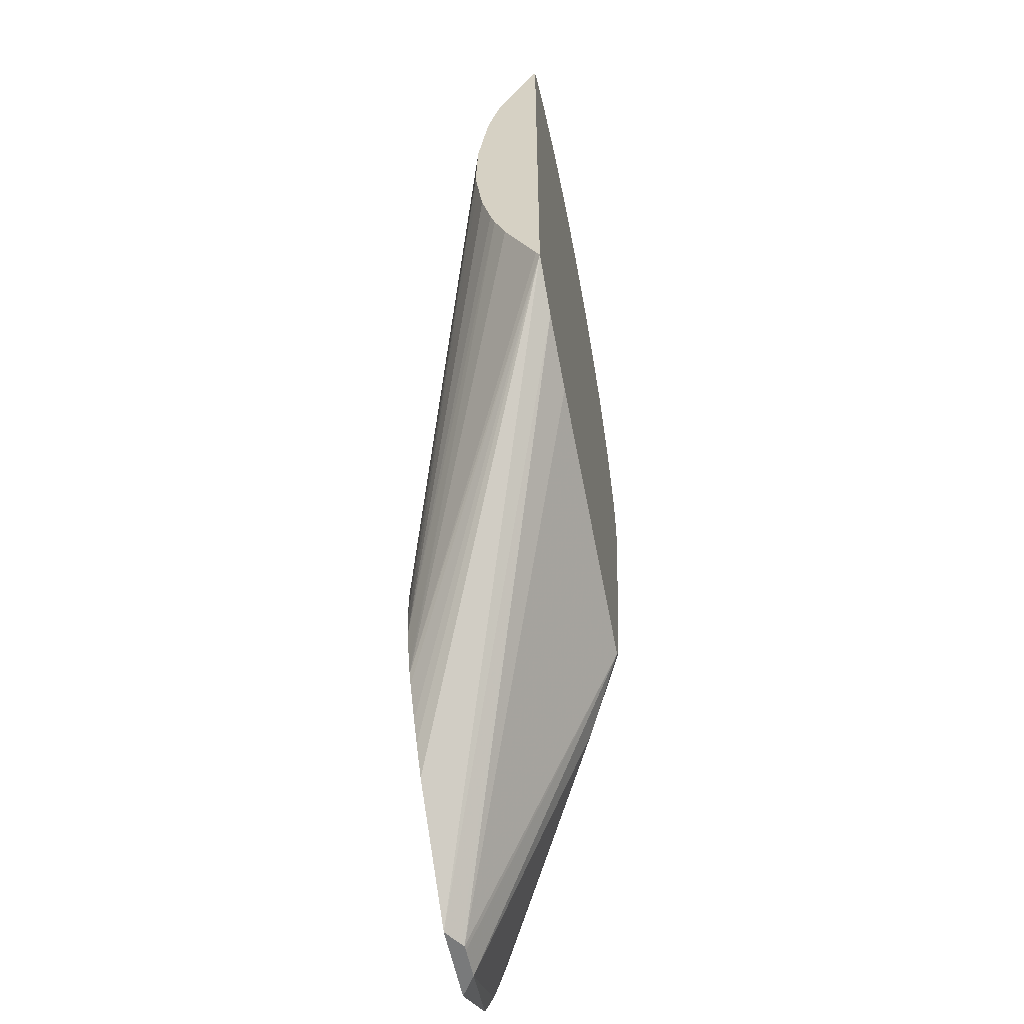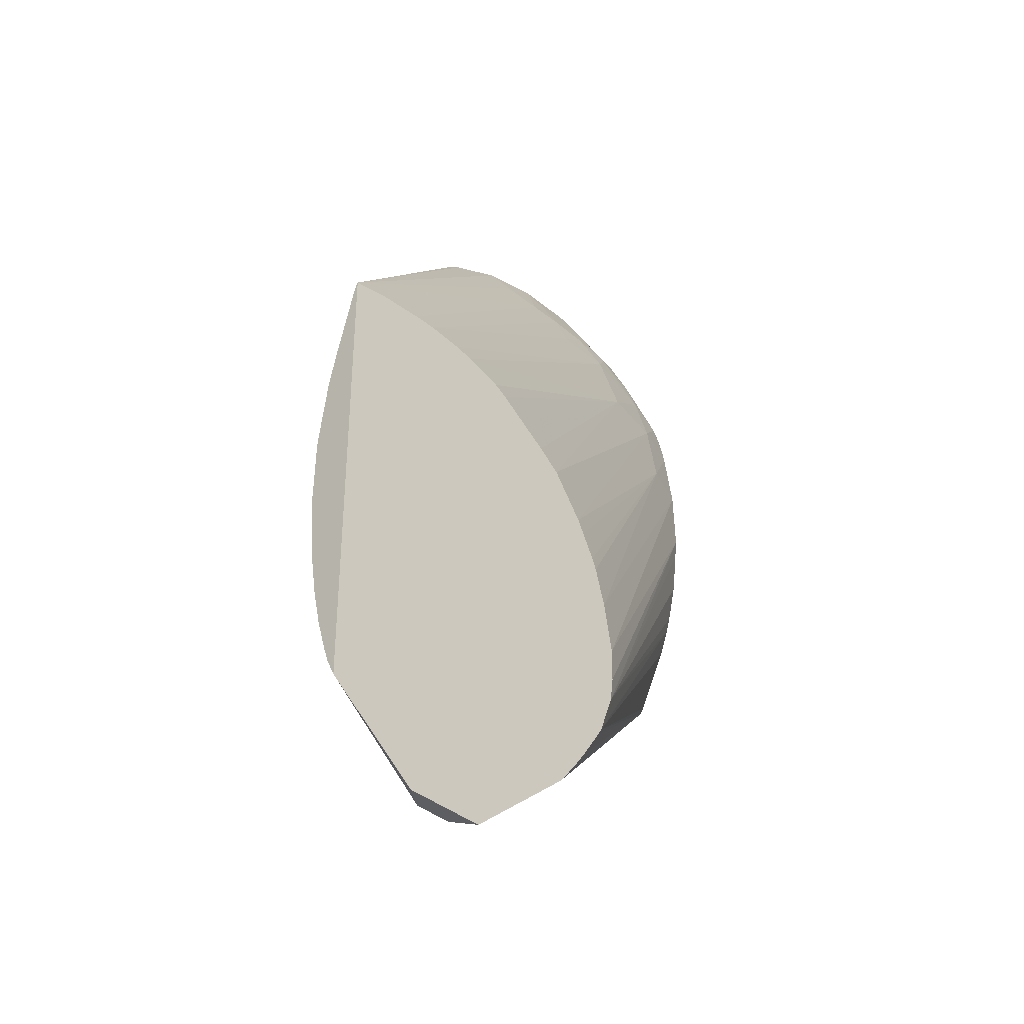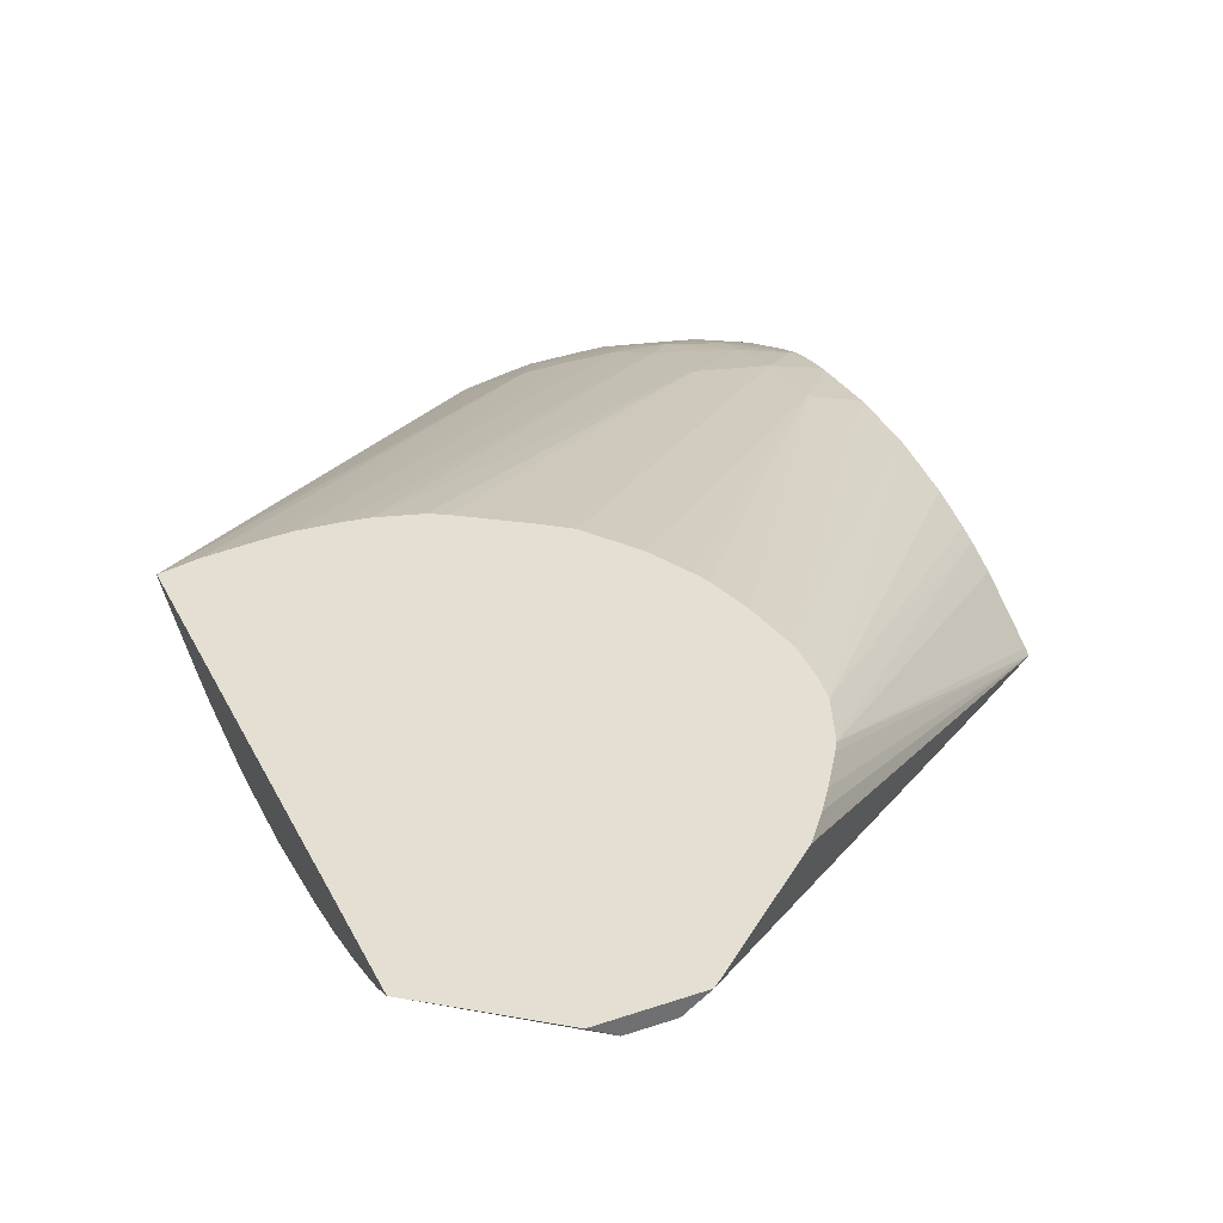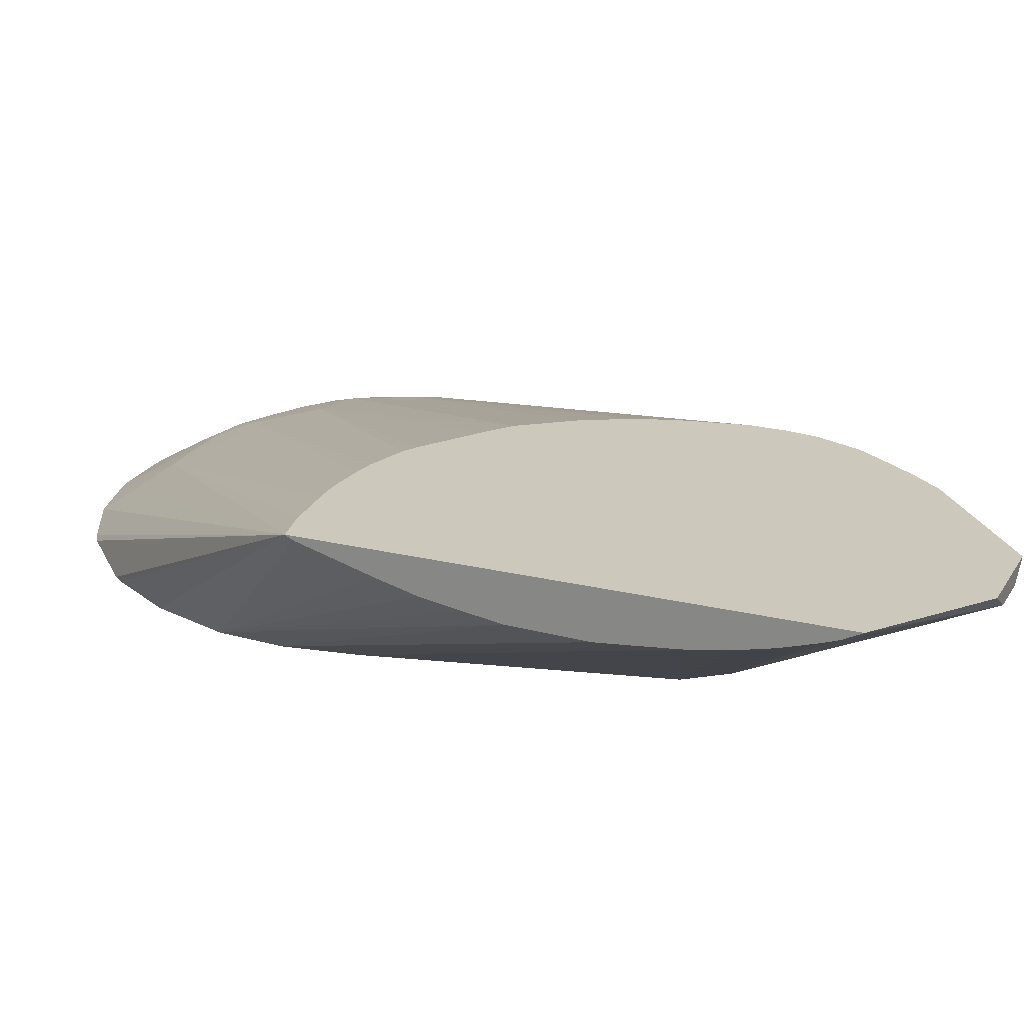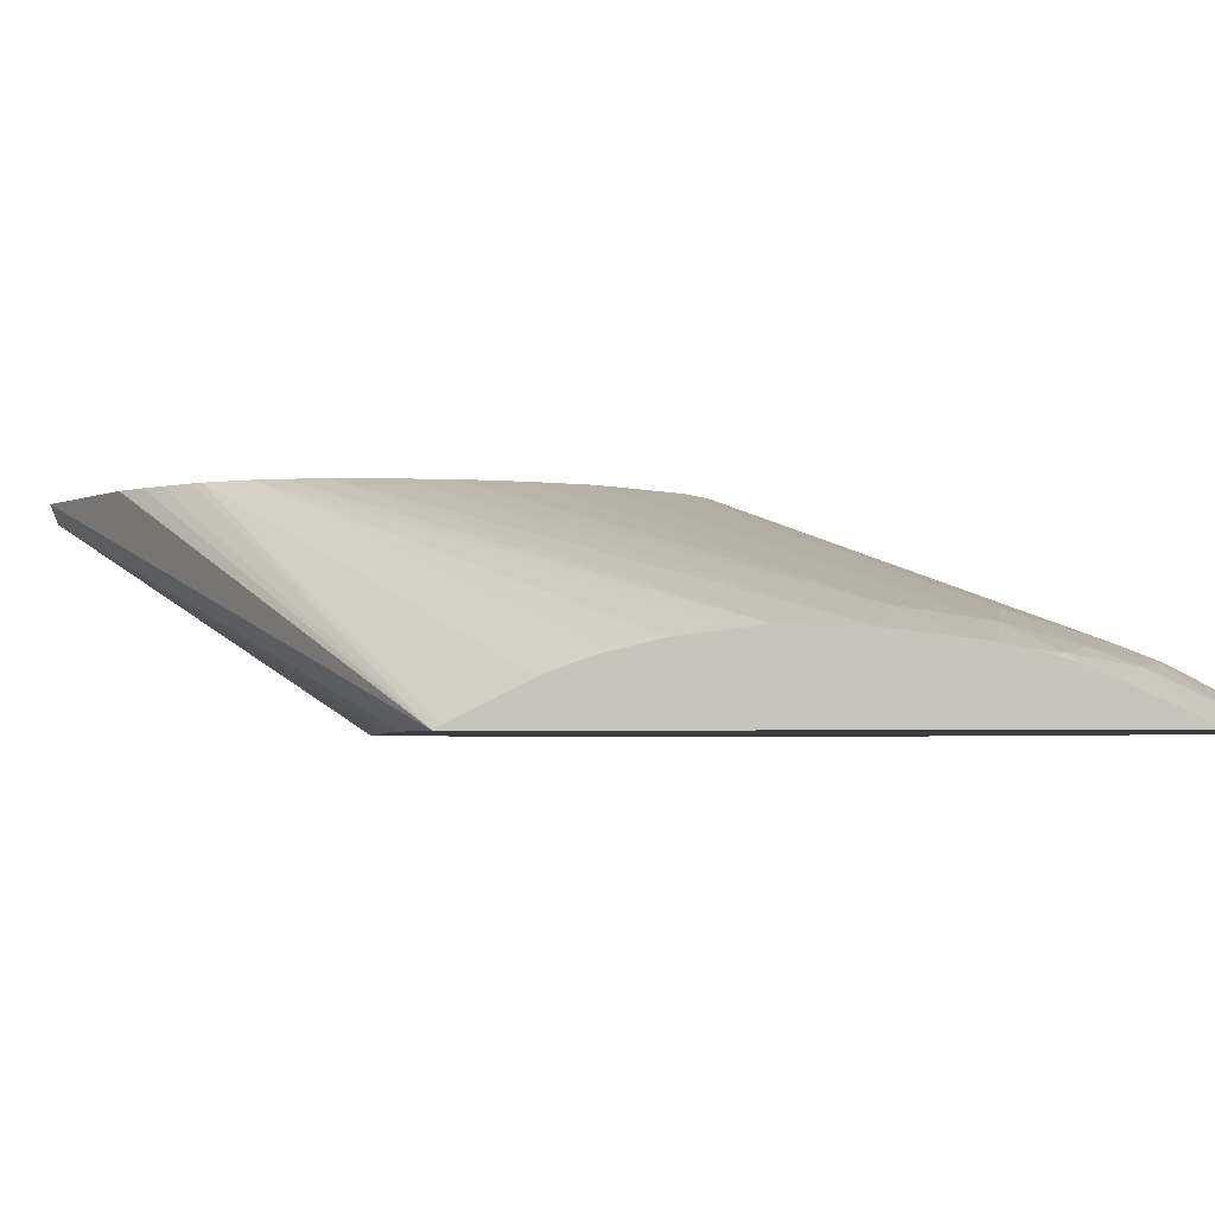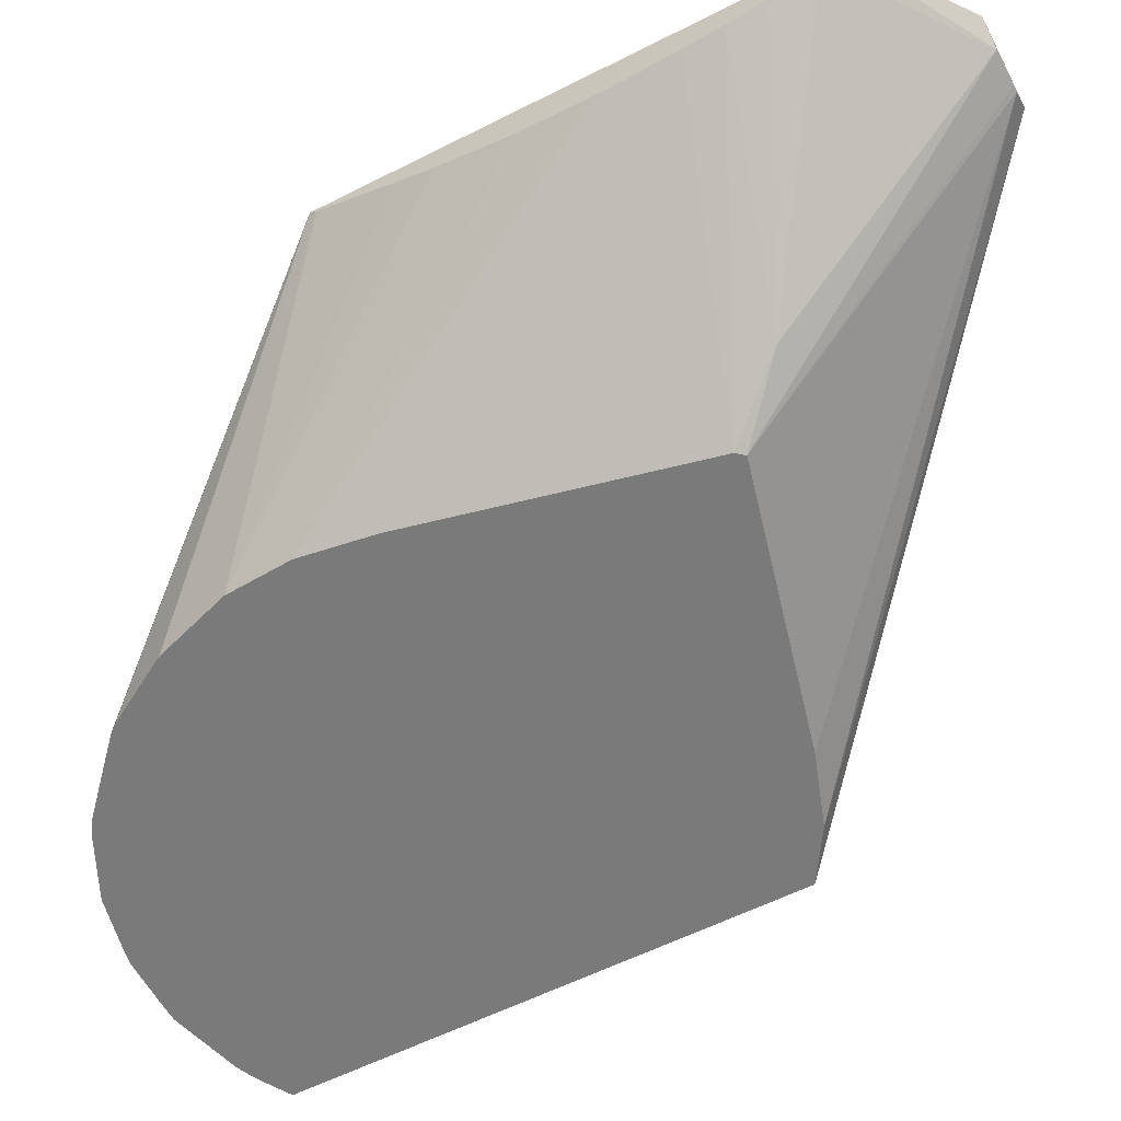
<metadata>
{"format":"obj","ext":"obj","renderer":"f3d","projection":"perspective","resolution":1024,"background":"white","views":[{"elev":-58.0,"azim":-78.3,"up":"+Z"},{"elev":-37.7,"azim":133.0,"up":"+Z"},{"elev":36.9,"azim":156.2,"up":"+Y"},{"elev":22.2,"azim":113.0,"up":"+Y"},{"elev":-2.9,"azim":-81.9,"up":"+Y"},{"elev":-58.1,"azim":117.7,"up":"+Y"}]}
</metadata>
<code>
v 0.01927 -0.002224 0.01827
v 0.01873 -0.002224 0.01838
v 0.01255 -0.004529 0.02386
v 0.01298 -0.004892 0.0243
v 0.01303 -0.005273 0.02489
v 0.014 -0.005273 0.02442
v 0.01418 -0.005273 0.0243
v 0.01527 -0.005273 0.0233
v 0.01537 -0.005273 0.02318
v 0.01599 -0.005273 0.02213
v 0.01927 -0.002238 0.01824
v 0.01927 -0.002224 0.01088
v 0.01797 -0.002224 0.01843
v 0.01192 -0.004524 0.02387
v 0.01192 -0.004843 0.02443
v 0.01192 -0.005273 0.02514
v 0.0122 -0.005273 0.02508
v 0.01639 -0.005273 0.02093
v 0.01927 -0.002275 0.01817
v 0.01927 -0.002365 0.01116
v 0.01736 -0.00247 0.009724
v 0.01773 -0.002224 0.009724
v 0.01759 -0.002224 0.01845
v 0.01192 -0.004275 0.02327
v 0.0112 -0.00453 0.02386
v 0.01081 -0.004785 0.0243
v 0.01105 -0.005273 0.02514
v 0.01645 -0.005273 0.01991
v 0.01927 -0.002919 0.01532
v 0.01927 -0.002839 0.01587
v 0.01927 -0.002746 0.01646
v 0.01927 -0.002593 0.01706
v 0.01927 -0.002291 0.01813
v 0.01927 -0.002451 0.01141
v 0.01605 -0.004653 0.01346
v 0.01683 -0.00247 0.009724
v 0.01517 -0.005273 0.01431
v 0.01639 -0.002224 0.009724
v 0.01702 -0.002224 0.0184
v 0.01081 -0.004347 0.02336
v 0.01044 -0.004556 0.0238
v 0.009649 -0.005021 0.02441
v 0.01079 -0.005273 0.02513
v 0.01628 -0.005273 0.01882
v 0.01927 -0.002944 0.01419
v 0.01927 -0.0026 0.0119
v 0.01927 -0.002734 0.01246
v 0.01528 -0.005273 0.01443
v 0.01674 -0.002466 0.009724
v 0.01078 -0.005273 0.01545
v 0.01461 -0.002224 0.01121
v 0.01667 -0.002424 0.009724
v 0.009654 -0.005273 0.01584
v 0.009012 -0.005273 0.01625
v 0.008843 -0.005273 0.01636
v 0.0167 -0.002224 0.01834
v 0.01078 -0.003949 0.02213
v 0.009649 -0.004413 0.02304
v 0.009649 -0.004629 0.02361
v 0.008843 -0.005273 0.0244
v 0.008877 -0.005273 0.02442
v 0.009338 -0.005273 0.02469
v 0.009649 -0.005273 0.02483
v 0.01627 -0.005273 0.01873
v 0.01927 -0.00283 0.01305
v 0.01927 -0.002886 0.0136
v 0.01428 -0.002224 0.01162
v 0.008843 -0.005214 0.01645
v 0.01364 -0.002224 0.01255
v 0.01373 -0.002224 0.0124
v 0.01406 -0.002224 0.01192
v 0.01609 -0.002224 0.01816
v 0.009649 -0.004147 0.02213
v 0.01587 -0.002224 0.01805
v 0.01498 -0.002224 0.01746
v 0.0146 -0.002224 0.01717
v 0.008975 -0.004499 0.02281
v 0.008843 -0.004763 0.02332
v 0.008843 -0.005176 0.0242
v 0.008843 -0.004714 0.01746
v 0.01361 -0.002224 0.01263
v 0.008843 -0.004543 0.01791
v 0.008843 -0.004389 0.02213
v 0.008843 -0.004447 0.02239
v 0.01407 -0.002224 0.01646
v 0.009649 -0.003959 0.021
v 0.008843 -0.004372 0.02203
v 0.008843 -0.004523 0.0227
v 0.008843 -0.004599 0.02294
v 0.01338 -0.002224 0.01322
v 0.008843 -0.004469 0.01816
v 0.01395 -0.002224 0.01624
v 0.008843 -0.004224 0.02094
v 0.01373 -0.002224 0.01583
v 0.01365 -0.002224 0.01565
v 0.01347 -0.002224 0.01502
v 0.01332 -0.002224 0.01363
v 0.008843 -0.004321 0.01879
v 0.008843 -0.004233 0.01954
v 0.008843 -0.004196 0.01986
v 0.01331 -0.002224 0.01419
f 38 53 54
f 41 59 42
f 12 21 22
f 12 20 21
f 38 54 55
f 1 6 7
f 39 56 40
f 1 90 97
f 18 31 32
f 18 32 33
f 51 55 67
f 18 30 31
f 25 41 26
f 1 39 23
f 1 97 101
f 1 32 31
f 1 31 30
f 1 2 3
f 1 3 4
f 1 4 5
f 1 5 6
f 1 7 8
f 5 43 63
f 38 52 53
f 5 63 62
f 5 62 61
f 5 61 60
f 1 23 13
f 1 13 2
f 2 13 3
f 3 14 15
f 42 63 43
f 42 59 60
f 44 64 65
f 55 68 69
f 21 36 49
f 21 49 52
f 3 15 16
f 3 16 17
f 3 17 5
f 3 5 4
f 15 26 27
f 15 27 16
f 26 41 42
f 41 58 59
f 23 39 40
f 23 40 24
f 24 40 25
f 25 40 41
f 20 34 35
f 20 35 21
f 42 60 61
f 26 43 27
f 26 42 43
f 40 56 57
f 18 29 30
f 18 28 29
f 18 33 19
f 10 19 11
f 21 37 36
f 21 35 37
f 21 38 22
f 21 52 38
f 13 23 14
f 49 53 52
f 42 62 63
f 42 61 62
f 34 46 35
f 1 46 34
f 1 34 20
f 5 44 28
f 5 28 18
f 36 37 49
f 35 48 37
f 35 47 48
f 35 46 47
f 1 47 46
f 28 45 29
f 28 44 45
f 40 58 41
f 69 80 82
f 68 80 69
f 59 77 78
f 59 79 60
f 59 78 79
f 1 65 47
f 5 9 8
f 1 45 66
f 86 96 93
f 55 70 71
f 55 69 70
f 55 91 82
f 55 98 91
f 1 66 65
f 5 10 9
f 5 18 10
f 77 89 78
f 97 100 101
f 93 101 100
f 55 78 89
f 55 84 83
f 73 85 86
f 73 76 85
f 73 84 77
f 57 76 73
f 40 57 58
f 55 88 84
f 55 89 88
f 55 83 87
f 90 100 97
f 58 73 77
f 38 55 51
f 57 72 74
f 55 100 99
f 55 71 67
f 55 60 79
f 57 75 76
f 55 79 78
f 93 96 101
f 85 92 86
f 55 93 100
f 73 86 87
f 69 82 81
f 55 82 80
f 55 80 68
f 56 72 57
f 55 87 93
f 86 94 95
f 86 95 96
f 73 83 84
f 37 50 49
f 57 73 58
f 58 77 59
f 1 67 71
f 44 65 66
f 44 66 45
f 47 65 48
f 48 65 64
f 49 50 53
f 5 8 7
f 1 38 51
f 1 51 67
f 14 26 15
f 1 71 70
f 1 70 69
f 1 30 29
f 1 29 45
f 5 37 48
f 5 50 37
f 5 53 50
f 5 54 53
f 14 25 26
f 14 24 25
f 1 101 96
f 1 96 95
f 1 95 94
f 1 94 92
f 1 20 12
f 1 12 22
f 1 22 38
f 14 23 24
f 1 74 72
f 1 72 56
f 1 56 39
f 57 74 75
f 1 69 81
f 1 10 11
f 90 99 100
f 90 98 99
f 90 91 98
f 73 87 83
f 77 84 88
f 77 88 89
f 86 93 87
f 86 92 94
f 55 99 98
f 82 91 90
f 81 82 90
f 1 85 76
f 1 92 85
f 1 8 9
f 1 9 10
f 1 81 90
f 1 11 19
f 1 19 33
f 1 75 74
f 5 48 64
f 5 64 44
f 3 13 14
f 5 17 16
f 5 16 27
f 5 27 43
f 1 33 32
f 1 76 75
f 5 7 6
f 10 18 19
f 5 60 55
f 5 55 54

</code>
